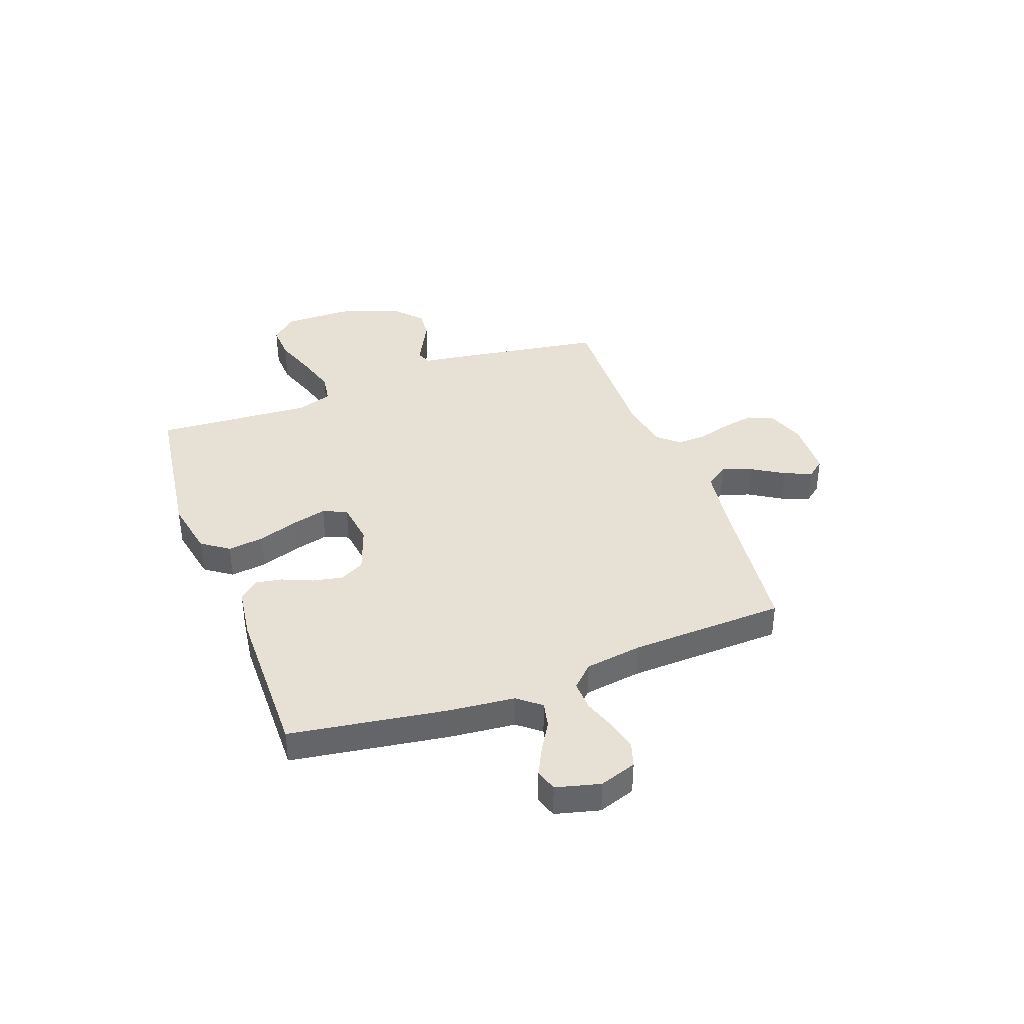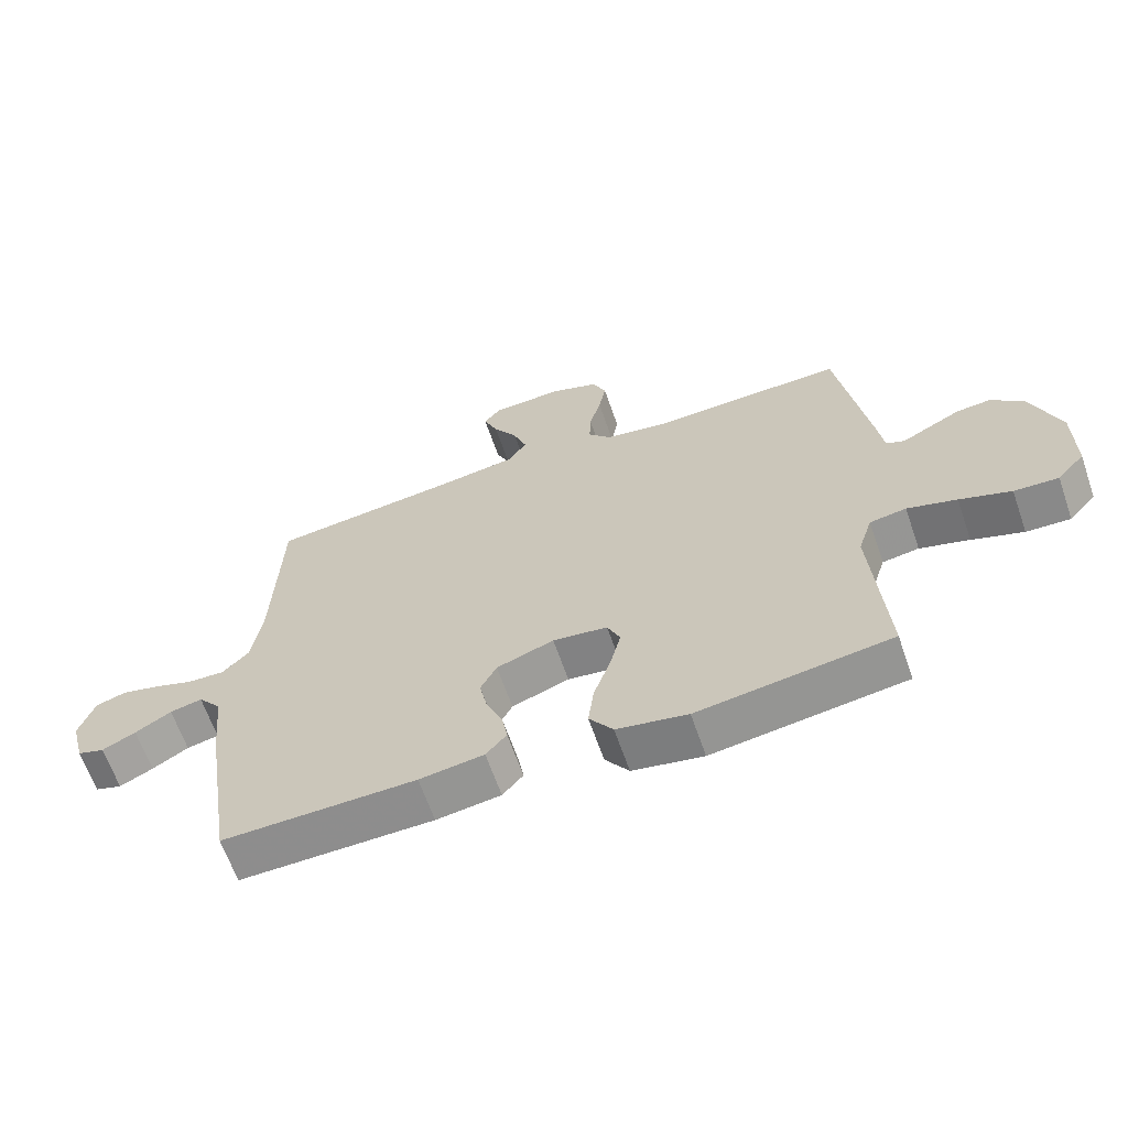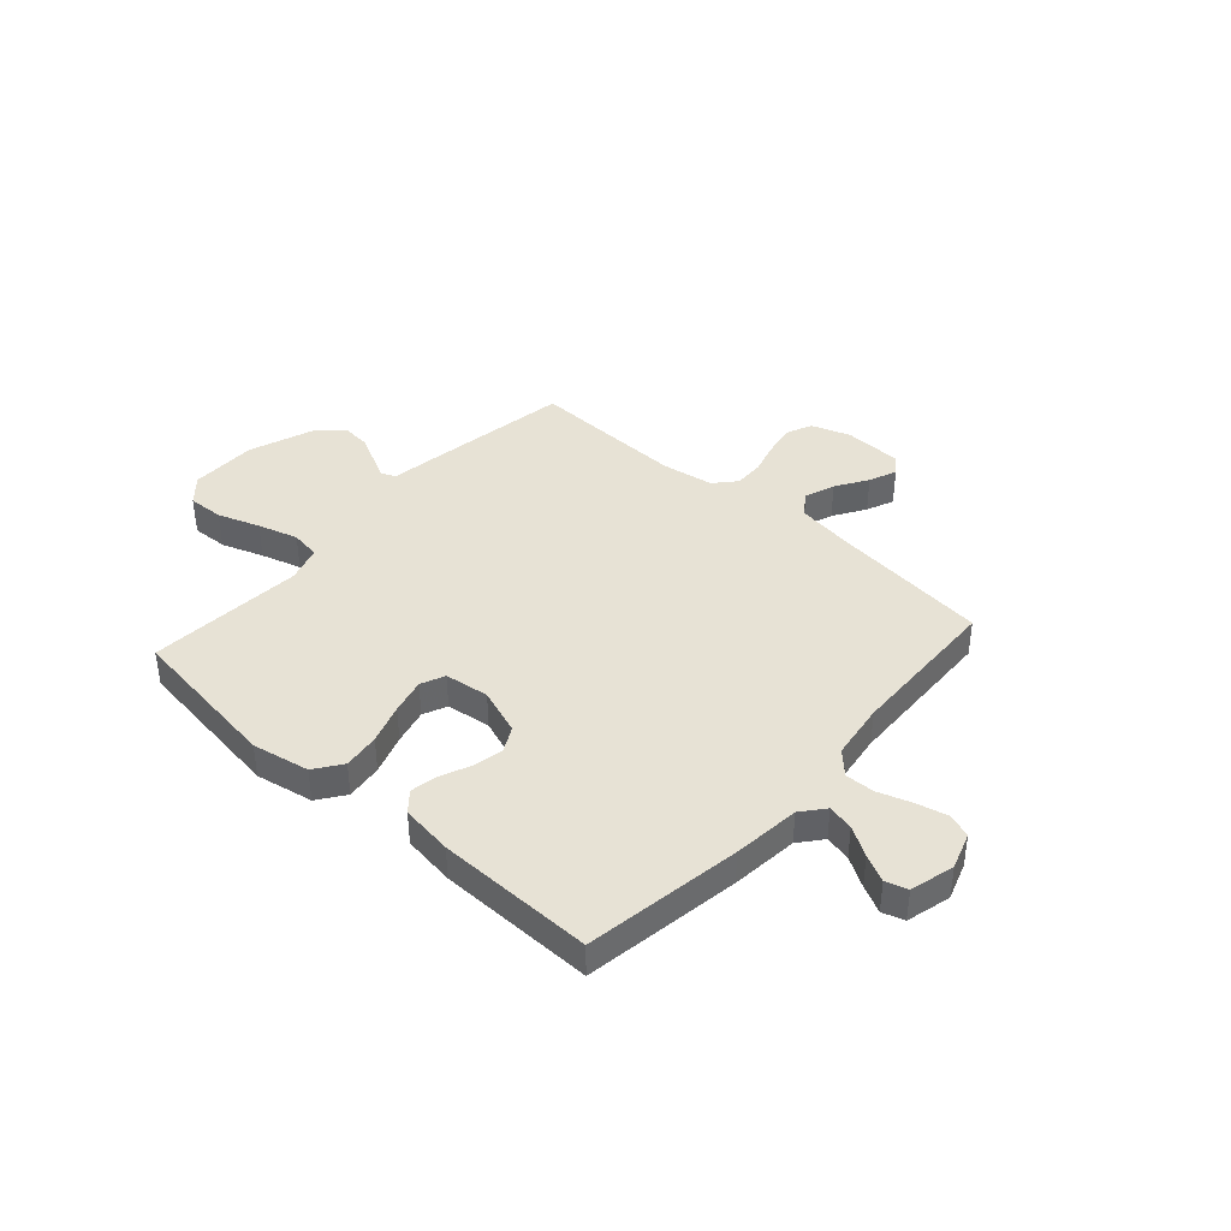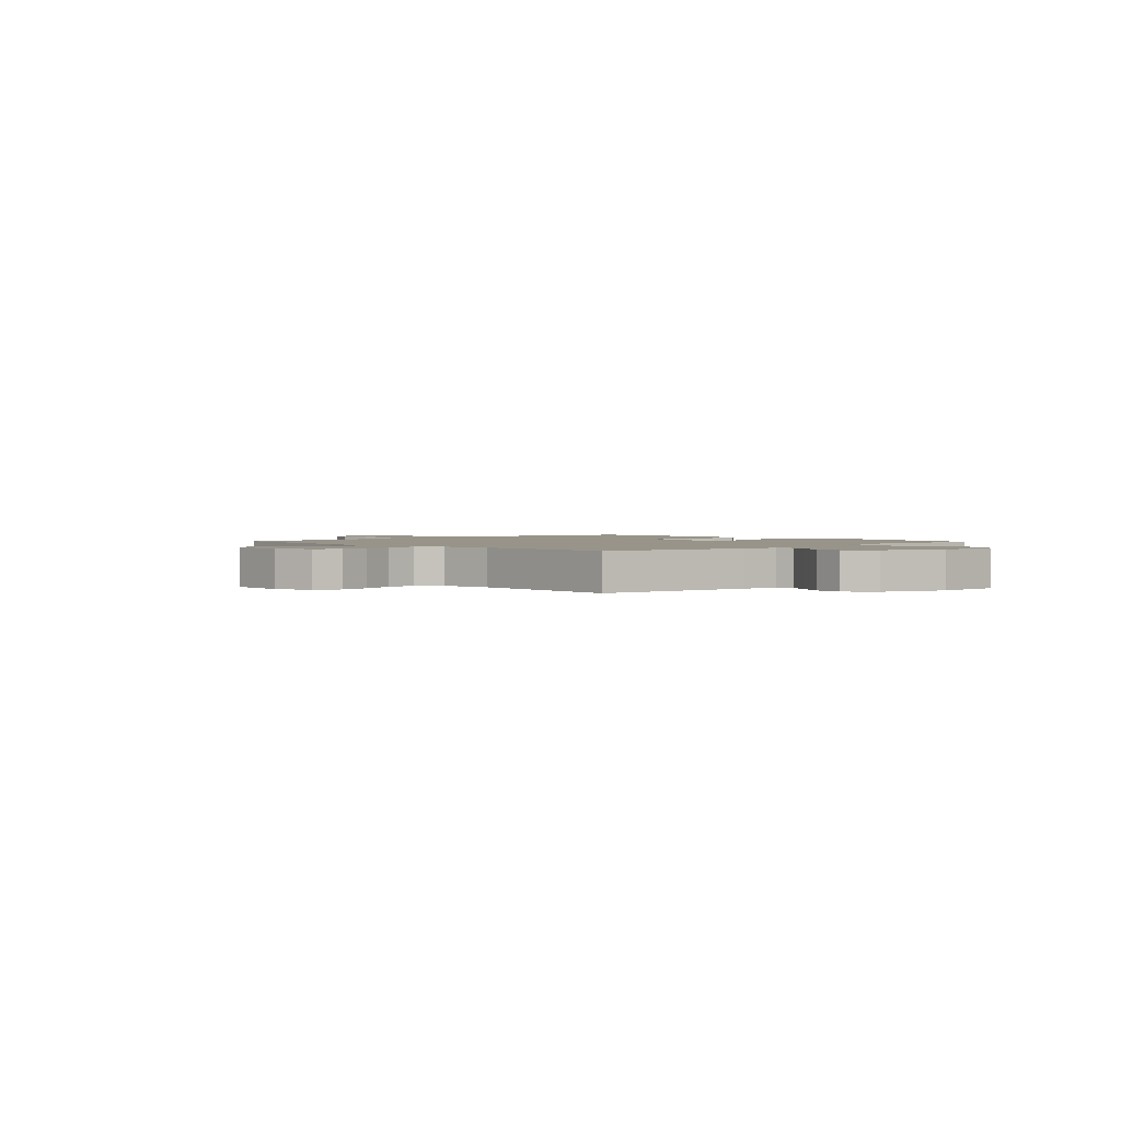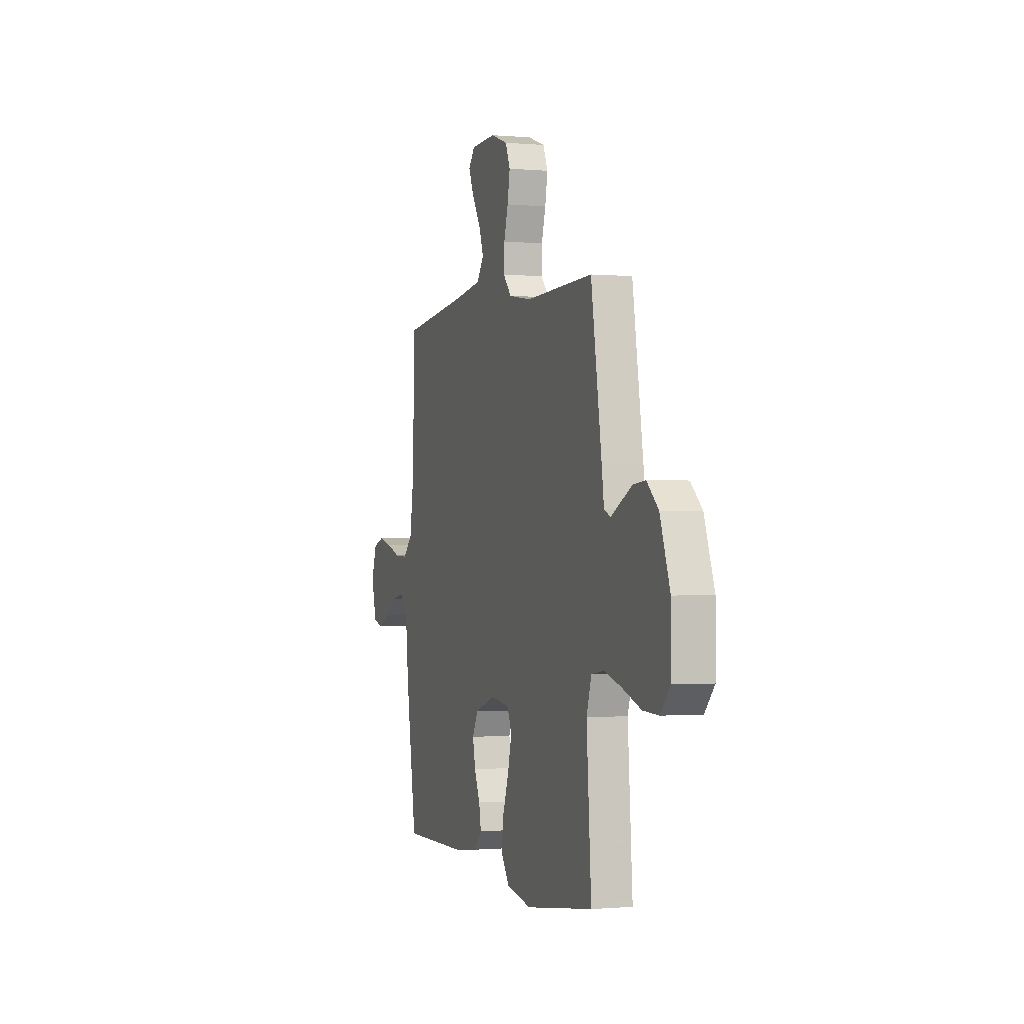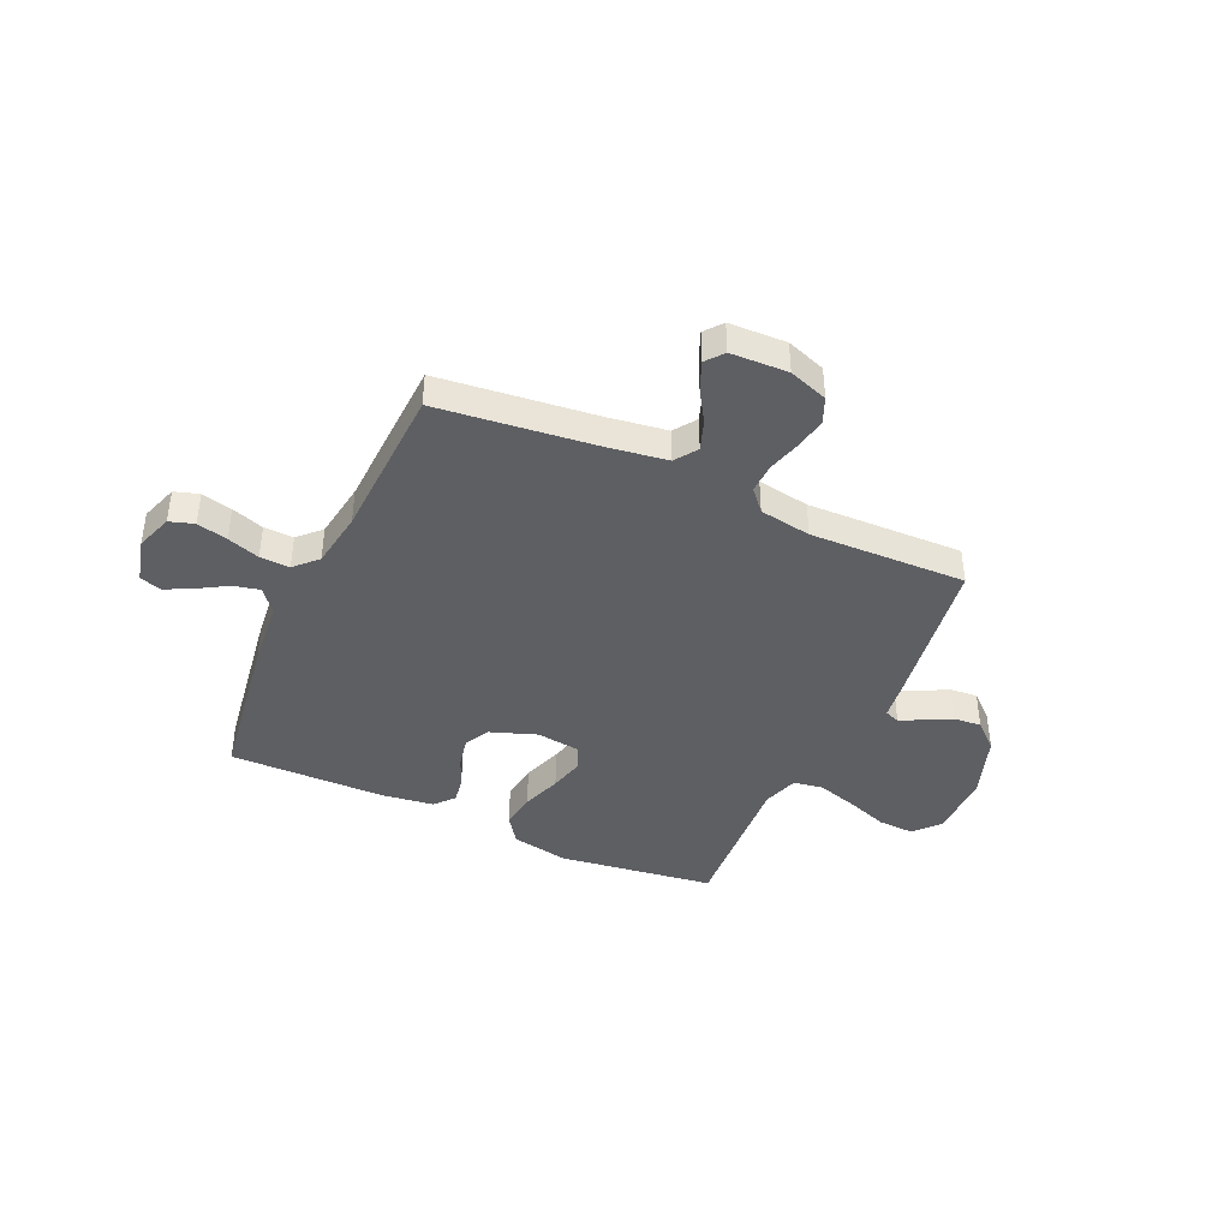
<metadata>
{"format":"obj","ext":"obj","renderer":"f3d","projection":"perspective","resolution":1024,"background":"white","views":[{"elev":39.0,"azim":-110.3,"up":"+Y"},{"elev":-64.3,"azim":19.1,"up":"+Z"},{"elev":40.1,"azim":-138.2,"up":"+Y"},{"elev":1.8,"azim":46.9,"up":"+Y"},{"elev":-0.8,"azim":71.4,"up":"+Z"},{"elev":-41.3,"azim":-24.6,"up":"+Y"}]}
</metadata>
<code>
v -0.5 0.07 0.5
v -0.2 0.07 0.535
v -0.086 0.07 0.552
v -0.056 0.07 0.595
v -0.077 0.07 0.653
v -0.115 0.07 0.714
v -0.137 0.07 0.767
v -0.11 0.07 0.801
v 0 0.07 0.805
v 0.075 0.07 0.779
v 0.096 0.07 0.73
v 0.085 0.07 0.669
v 0.067 0.07 0.606
v 0.065 0.07 0.548
v 0.101 0.07 0.507
v 0.2 0.07 0.491
v 0.5 0.07 0.5
v 0.547 0.07 0.2
v 0.557 0.07 0.128
v 0.586 0.07 0.116
v 0.628 0.07 0.138
v 0.679 0.07 0.164
v 0.732 0.07 0.169
v 0.783 0.07 0.123
v 0.827 0.07 0
v 0.827 0.07 -0.128
v 0.784 0.07 -0.176
v 0.715 0.07 -0.173
v 0.635 0.07 -0.145
v 0.558 0.07 -0.122
v 0.501 0.07 -0.131
v 0.479 0.07 -0.2
v 0.5 0.07 -0.5
v 0.2 0.07 -0.542
v 0.09 0.07 -0.521
v 0.053 0.07 -0.469
v 0.062 0.07 -0.399
v 0.088 0.07 -0.323
v 0.105 0.07 -0.255
v 0.085 0.07 -0.209
v 0 0.07 -0.198
v -0.089 0.07 -0.23
v -0.114 0.07 -0.278
v -0.102 0.07 -0.336
v -0.077 0.07 -0.394
v -0.068 0.07 -0.445
v -0.1 0.07 -0.482
v -0.2 0.07 -0.496
v -0.5 0.07 -0.5
v -0.546 0.07 -0.2
v -0.559 0.07 -0.071
v -0.595 0.07 -0.027
v -0.645 0.07 -0.038
v -0.701 0.07 -0.072
v -0.753 0.07 -0.098
v -0.795 0.07 -0.085
v -0.817 0.07 0
v -0.793 0.07 0.071
v -0.746 0.07 0.086
v -0.687 0.07 0.072
v -0.625 0.07 0.051
v -0.568 0.07 0.049
v -0.527 0.07 0.091
v -0.511 0.07 0.2
v -0.5 0 0.5
v -0.2 0 0.535
v -0.086 0 0.552
v -0.056 0 0.595
v -0.077 0 0.653
v -0.115 0 0.714
v -0.137 0 0.767
v -0.11 0 0.801
v 0 0 0.805
v 0.075 0 0.779
v 0.096 0 0.73
v 0.085 0 0.669
v 0.067 0 0.606
v 0.065 0 0.548
v 0.101 0 0.507
v 0.2 0 0.491
v 0.5 0 0.5
v 0.547 0 0.2
v 0.557 0 0.128
v 0.586 0 0.116
v 0.628 0 0.138
v 0.679 0 0.164
v 0.732 0 0.169
v 0.783 0 0.123
v 0.827 0 0
v 0.827 0 -0.128
v 0.784 0 -0.176
v 0.715 0 -0.173
v 0.635 0 -0.145
v 0.558 0 -0.122
v 0.501 0 -0.131
v 0.479 0 -0.2
v 0.5 0 -0.5
v 0.2 0 -0.542
v 0.09 0 -0.521
v 0.053 0 -0.469
v 0.062 0 -0.399
v 0.088 0 -0.323
v 0.105 0 -0.255
v 0.085 0 -0.209
v 0 0 -0.198
v -0.089 0 -0.23
v -0.114 0 -0.278
v -0.102 0 -0.336
v -0.077 0 -0.394
v -0.068 0 -0.445
v -0.1 0 -0.482
v -0.2 0 -0.496
v -0.5 0 -0.5
v -0.546 0 -0.2
v -0.559 0 -0.071
v -0.595 0 -0.027
v -0.645 0 -0.038
v -0.701 0 -0.072
v -0.753 0 -0.098
v -0.795 0 -0.085
v -0.817 0 0
v -0.793 0 0.071
v -0.746 0 0.086
v -0.687 0 0.072
v -0.625 0 0.051
v -0.568 0 0.049
v -0.527 0 0.091
v -0.511 0 0.2
f 59 60 61
f 58 59 61
f 57 58 61
f 56 57 61
f 55 56 61
f 54 55 61
f 53 54 61
f 52 53 61 62
f 51 52 62 63
f 50 51 63
f 49 50 63
f 48 49 63
f 47 48 63
f 46 47 63
f 45 46 63
f 44 45 63
f 36 37 38
f 35 36 38
f 34 35 38
f 33 34 38
f 32 33 38
f 31 32 38 39
f 27 28 29
f 26 27 29
f 25 26 29
f 24 25 29
f 23 24 29
f 22 23 29
f 21 22 29
f 20 21 29
f 19 20 29 30
f 19 30 31
f 18 19 31
f 17 18 31
f 16 17 31
f 11 12 13
f 10 11 13
f 9 10 13
f 8 9 13
f 7 8 13
f 6 7 13
f 5 6 13
f 4 5 13 14
f 3 4 14 15
f 64 1 2
f 64 2 3 15
f 43 44 63 64
f 64 15 16
f 43 64 16
f 42 43 16
f 16 31 39 40
f 16 40 41
f 16 41 42
f 125 124 123
f 125 123 122
f 125 122 121
f 125 121 120
f 125 120 119
f 125 119 118
f 125 118 117
f 126 125 117 116
f 127 126 116 115
f 127 115 114
f 127 114 113
f 127 113 112
f 127 112 111
f 127 111 110
f 127 110 109
f 127 109 108
f 102 101 100
f 102 100 99
f 102 99 98
f 102 98 97
f 102 97 96
f 103 102 96 95
f 93 92 91
f 93 91 90
f 93 90 89
f 93 89 88
f 93 88 87
f 93 87 86
f 93 86 85
f 93 85 84
f 94 93 84 83
f 95 94 83
f 95 83 82
f 95 82 81
f 95 81 80
f 77 76 75
f 77 75 74
f 77 74 73
f 77 73 72
f 77 72 71
f 77 71 70
f 77 70 69
f 78 77 69 68
f 79 78 68 67
f 66 65 128
f 79 67 66 128
f 128 127 108 107
f 80 79 128
f 80 128 107
f 80 107 106
f 104 103 95 80
f 105 104 80
f 106 105 80
f 1 65 66 2
f 2 66 67 3
f 3 67 68 4
f 4 68 69 5
f 5 69 70 6
f 6 70 71 7
f 7 71 72 8
f 8 72 73 9
f 9 73 74 10
f 10 74 75 11
f 11 75 76 12
f 12 76 77 13
f 13 77 78 14
f 14 78 79 15
f 15 79 80 16
f 16 80 81 17
f 17 81 82 18
f 18 82 83 19
f 19 83 84 20
f 20 84 85 21
f 21 85 86 22
f 22 86 87 23
f 23 87 88 24
f 24 88 89 25
f 25 89 90 26
f 26 90 91 27
f 27 91 92 28
f 28 92 93 29
f 29 93 94 30
f 30 94 95 31
f 31 95 96 32
f 32 96 97 33
f 33 97 98 34
f 34 98 99 35
f 35 99 100 36
f 36 100 101 37
f 37 101 102 38
f 38 102 103 39
f 39 103 104 40
f 40 104 105 41
f 41 105 106 42
f 42 106 107 43
f 43 107 108 44
f 44 108 109 45
f 45 109 110 46
f 46 110 111 47
f 47 111 112 48
f 48 112 113 49
f 49 113 114 50
f 50 114 115 51
f 51 115 116 52
f 52 116 117 53
f 53 117 118 54
f 54 118 119 55
f 55 119 120 56
f 56 120 121 57
f 57 121 122 58
f 58 122 123 59
f 59 123 124 60
f 60 124 125 61
f 61 125 126 62
f 62 126 127 63
f 63 127 128 64
f 64 128 65 1

</code>
